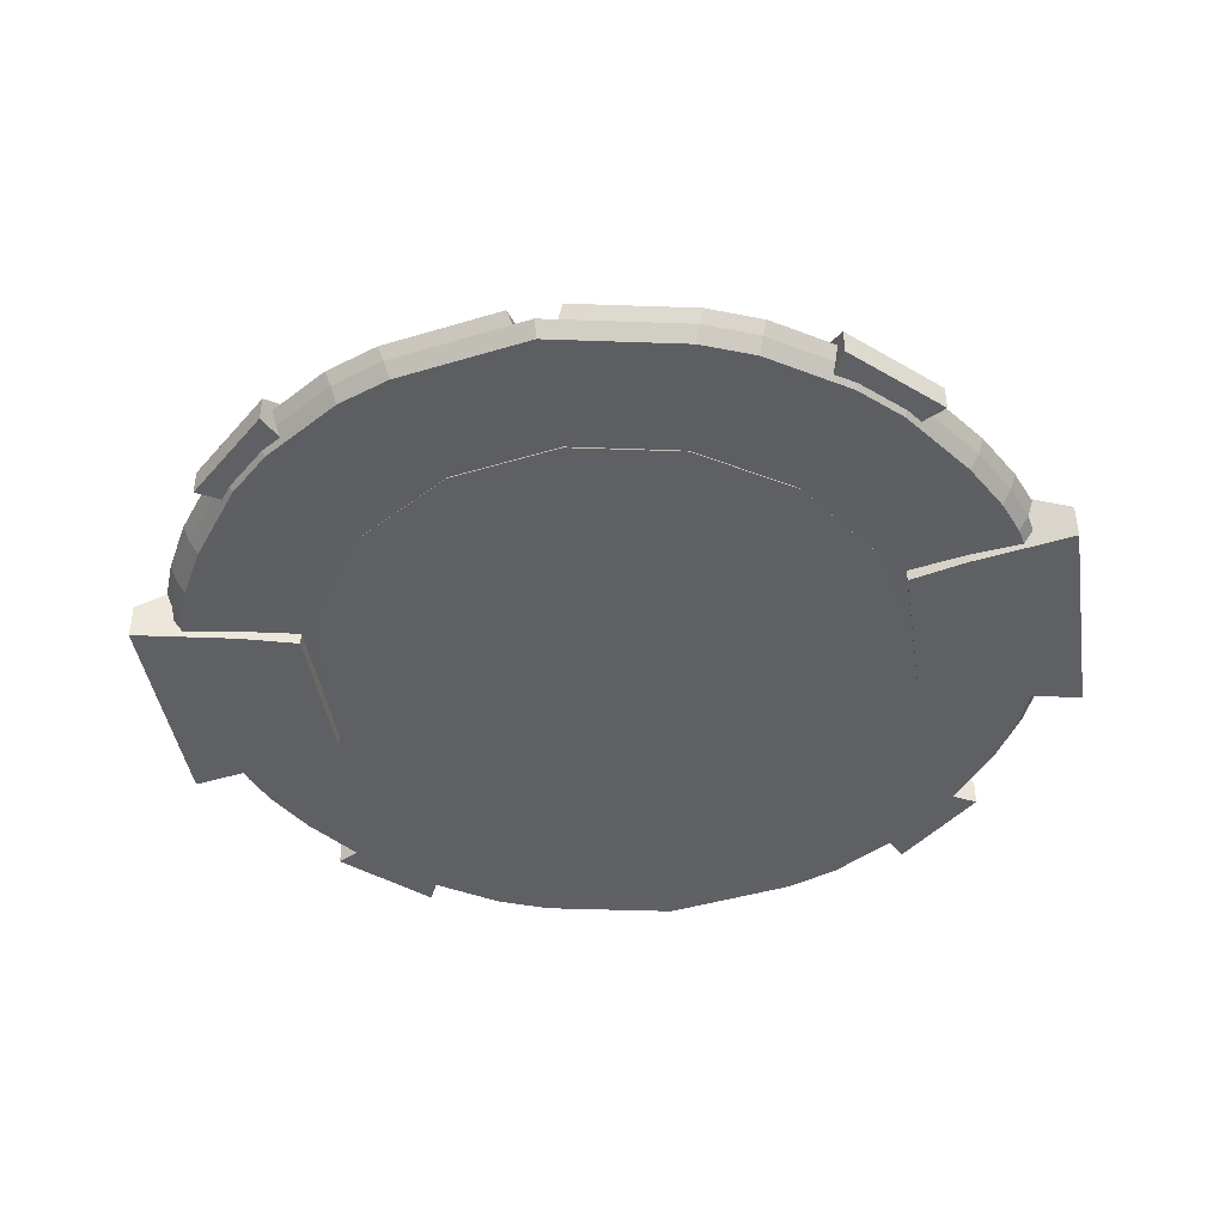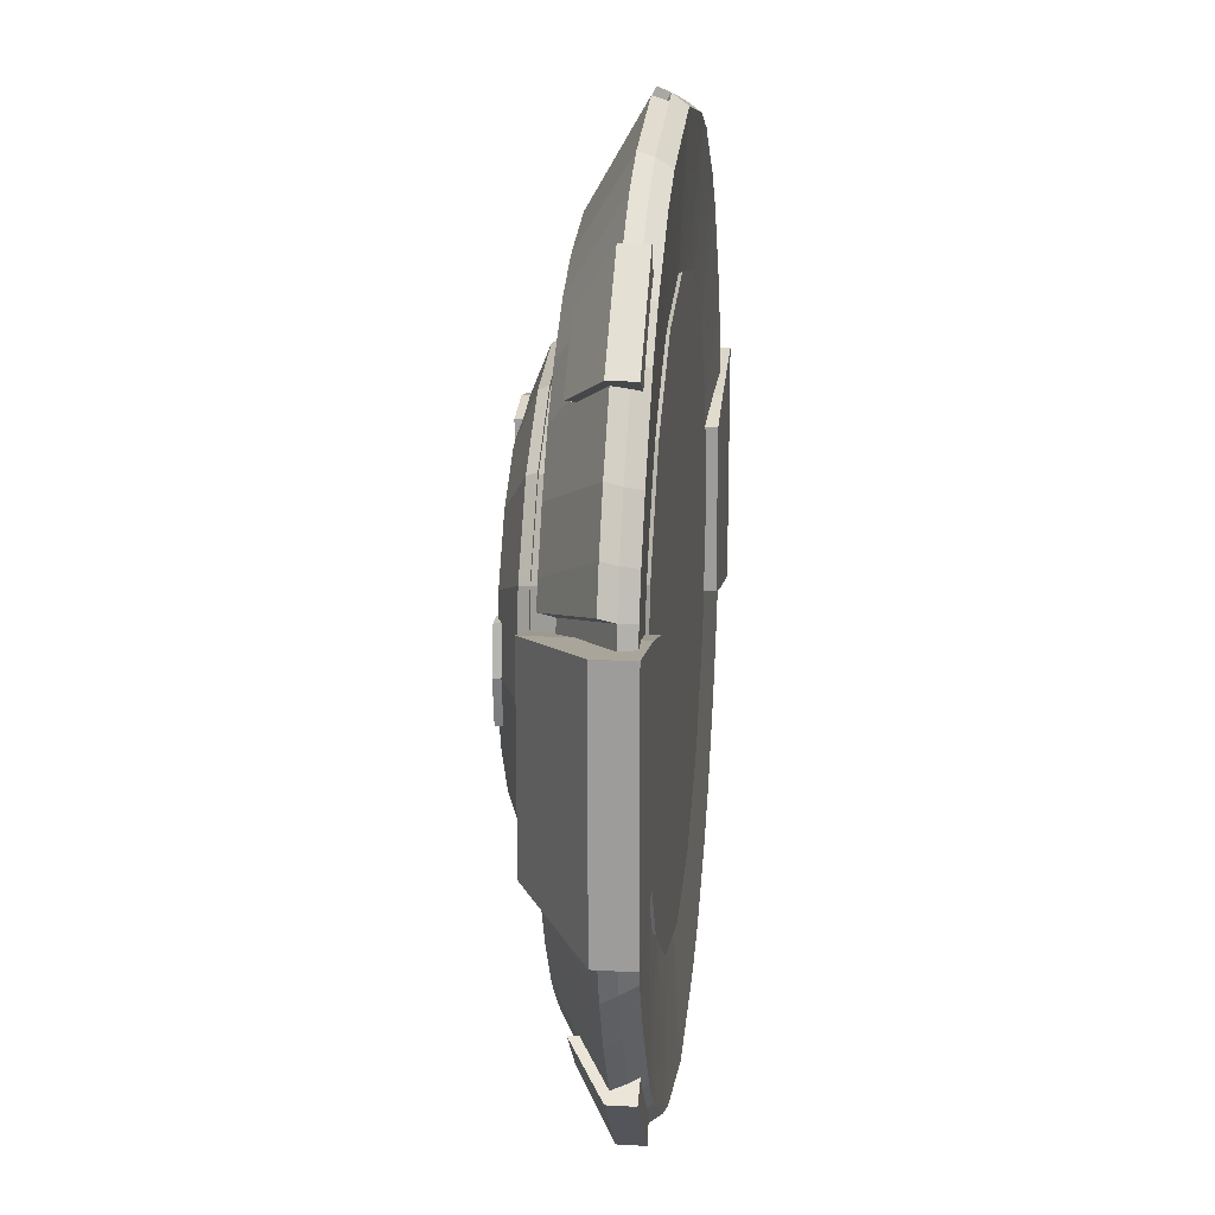
<metadata>
{"format":"obj","ext":"obj","renderer":"f3d","projection":"perspective","resolution":1024,"background":"white","views":[{"elev":-42.2,"azim":-171.2,"up":"+Y"},{"elev":18.8,"azim":-83.8,"up":"+Z"}]}
</metadata>
<code>
o Turret_Cannon_Base_Cylinder.002
v -2.526 1.857 -8.763
v -2.526 1.87 -8.756
v -2.415 1.87 -8.733
v -2.412 1.857 -8.74
v -2.321 1.87 -8.67
v -2.315 1.857 -8.676
v -2.258 1.87 -8.576
v -2.251 1.857 -8.579
v -2.235 1.87 -8.465
v -2.228 1.857 -8.465
v -2.258 1.87 -8.353
v -2.251 1.857 -8.351
v -2.321 1.87 -8.259
v -2.315 1.857 -8.254
v -2.415 1.87 -8.196
v -2.412 1.857 -8.189
v -2.526 1.87 -8.174
v -2.526 1.857 -8.166
v -2.638 1.87 -8.196
v -2.64 1.857 -8.189
v -2.732 1.87 -8.259
v -2.737 1.857 -8.254
v -2.795 1.87 -8.353
v -2.802 1.857 -8.351
v -2.817 1.87 -8.465
v -2.825 1.857 -8.465
v -2.795 1.87 -8.576
v -2.802 1.857 -8.579
v -2.732 1.87 -8.67
v -2.737 1.857 -8.676
v -2.638 1.87 -8.733
v -2.61 1.899 -8.666
v -2.526 1.899 -8.683
v -2.64 1.857 -8.74
v -2.526 1.732 -8.835
v -2.384 1.732 -8.807
v -2.264 1.732 -8.727
v -2.184 1.732 -8.607
v -2.156 1.732 -8.465
v -2.184 1.732 -8.323
v -2.264 1.732 -8.203
v -2.384 1.732 -8.122
v -2.526 1.732 -8.094
v -2.668 1.732 -8.122
v -2.788 1.732 -8.203
v -2.869 1.732 -8.323
v -2.897 1.732 -8.465
v -2.869 1.732 -8.607
v -2.788 1.732 -8.727
v -2.668 1.732 -8.807
v -2.325 1.899 -8.381
v -2.308 1.899 -8.465
v -2.358 1.89 -8.465
v -2.371 1.89 -8.4
v -2.325 1.899 -8.548
v -2.526 1.899 -8.247
v -2.61 1.899 -8.263
v -2.728 1.899 -8.548
v -2.68 1.899 -8.619
v -2.443 1.899 -8.666
v -2.372 1.899 -8.619
v -2.372 1.899 -8.311
v -2.443 1.899 -8.263
v -2.728 1.899 -8.381
v -2.744 1.899 -8.465
v -2.68 1.899 -8.311
v -2.311 1.847 -8.68
v -2.41 1.847 -8.746
v -2.412 1.847 -8.74
v -2.315 1.847 -8.676
v -2.733 1.857 -8.258
v -2.638 1.857 -8.194
v -2.643 1.847 -8.746
v -2.741 1.847 -8.68
v -2.737 1.847 -8.676
v -2.64 1.847 -8.74
v -2.526 1.847 -8.769
v -2.526 1.847 -8.763
v -2.797 1.857 -8.353
v -2.807 1.847 -8.581
v -2.802 1.847 -8.579
v -2.819 1.857 -8.465
v -2.83 1.847 -8.465
v -2.825 1.847 -8.465
v -2.797 1.857 -8.577
v -2.807 1.847 -8.348
v -2.802 1.847 -8.351
v -2.733 1.857 -8.672
v -2.741 1.847 -8.25
v -2.737 1.847 -8.254
v -2.414 1.857 -8.735
v -2.526 1.857 -8.757
v -2.638 1.857 -8.735
v -2.643 1.847 -8.184
v -2.64 1.847 -8.189
v -2.319 1.857 -8.672
v -2.245 1.847 -8.581
v -2.222 1.847 -8.465
v -2.245 1.847 -8.348
v -2.311 1.847 -8.25
v -2.41 1.847 -8.184
v -2.526 1.847 -8.161
v -2.526 1.847 -8.166
v -2.526 1.857 -8.172
v -2.412 1.847 -8.189
v -2.414 1.857 -8.194
v -2.315 1.847 -8.254
v -2.319 1.857 -8.258
v -2.251 1.847 -8.351
v -2.256 1.857 -8.353
v -2.228 1.847 -8.465
v -2.234 1.857 -8.465
v -2.251 1.847 -8.579
v -2.256 1.857 -8.577
v -2.842 1.814 -8.18
v -2.888 1.814 -8.243
v -2.895 1.832 -8.237
v -2.849 1.832 -8.173
v -2.934 1.814 -8.337
v -3.049 1.745 -8.301
v -3.056 1.763 -8.294
v -2.941 1.832 -8.33
v -3.031 1.745 -8.253
v -3.037 1.726 -8.305
v -3.019 1.726 -8.259
v -2.96 1.814 -8.465
v -3.082 1.745 -8.465
v -2.764 1.726 -7.984
v -2.864 1.726 -8.051
v -2.744 1.737 -8.186
v -2.69 1.737 -8.15
v -2.916 1.726 -8.101
v -2.984 1.726 -8.195
v -2.826 1.737 -8.28
v -2.789 1.737 -8.229
v -2.865 1.737 -8.359
v -2.855 1.737 -8.335
v -3.069 1.726 -8.465
v -2.886 1.737 -8.465
v -2.873 1.745 -8.041
v -2.769 1.745 -7.972
v -2.776 1.763 -7.965
v -2.88 1.763 -8.034
v -2.551 1.745 -7.914
v -2.703 1.745 -7.944
v -2.697 1.726 -7.957
v -2.551 1.726 -7.927
v -2.656 1.814 -8.057
v -2.546 1.814 -8.035
v -2.542 1.737 -8.108
v -2.633 1.737 -8.126
v -2.996 1.745 -8.189
v -2.925 1.745 -8.091
v -2.932 1.763 -8.084
v -3.003 1.763 -8.183
v -3.037 1.763 -8.246
v -2.923 1.814 -8.307
v -2.929 1.832 -8.3
v -2.558 1.763 -7.907
v -2.552 1.832 -8.028
v -2.662 1.832 -8.05
v -2.709 1.763 -7.938
v -2.79 1.814 -8.13
v -2.723 1.814 -8.084
v -2.729 1.832 -8.078
v -2.797 1.832 -8.123
v -2.211 1.814 -8.18
v -2.204 1.832 -8.173
v -2.158 1.832 -8.237
v -2.164 1.814 -8.243
v -2.118 1.814 -8.337
v -2.112 1.832 -8.33
v -1.997 1.763 -8.294
v -2.003 1.745 -8.301
v -2.022 1.745 -8.253
v -2.034 1.726 -8.259
v -2.016 1.726 -8.305
v -1.971 1.745 -8.465
v -2.093 1.814 -8.465
v -2.288 1.726 -7.984
v -2.363 1.737 -8.15
v -2.308 1.737 -8.186
v -2.189 1.726 -8.051
v -2.137 1.726 -8.101
v -2.264 1.737 -8.229
v -2.227 1.737 -8.28
v -2.068 1.726 -8.195
v -2.197 1.737 -8.335
v -2.188 1.737 -8.359
v -2.167 1.737 -8.465
v -1.984 1.726 -8.465
v -2.179 1.745 -8.041
v -2.173 1.763 -8.034
v -2.277 1.763 -7.965
v -2.283 1.745 -7.972
v -2.501 1.745 -7.914
v -2.502 1.726 -7.927
v -2.355 1.726 -7.957
v -2.35 1.745 -7.944
v -2.397 1.814 -8.057
v -2.42 1.737 -8.126
v -2.51 1.737 -8.108
v -2.507 1.814 -8.035
v -2.057 1.745 -8.189
v -2.05 1.763 -8.183
v -2.121 1.763 -8.084
v -2.128 1.745 -8.091
v -2.015 1.763 -8.246
v -2.13 1.814 -8.307
v -2.123 1.832 -8.3
v -2.495 1.763 -7.907
v -2.343 1.763 -7.938
v -2.39 1.832 -8.05
v -2.5 1.832 -8.028
v -2.262 1.814 -8.13
v -2.33 1.814 -8.084
v -2.256 1.832 -8.123
v -2.323 1.832 -8.078
v -2.842 1.814 -8.75
v -2.849 1.832 -8.756
v -2.895 1.832 -8.693
v -2.888 1.814 -8.686
v -2.934 1.814 -8.593
v -2.941 1.832 -8.599
v -3.056 1.763 -8.635
v -3.049 1.745 -8.629
v -3.031 1.745 -8.676
v -3.019 1.726 -8.67
v -3.037 1.726 -8.625
v -2.764 1.726 -8.945
v -2.69 1.737 -8.779
v -2.744 1.737 -8.743
v -2.864 1.726 -8.879
v -2.916 1.726 -8.829
v -2.789 1.737 -8.7
v -2.826 1.737 -8.649
v -2.984 1.726 -8.734
v -2.855 1.737 -8.594
v -2.865 1.737 -8.571
v -2.873 1.745 -8.888
v -2.88 1.763 -8.895
v -2.776 1.763 -8.964
v -2.769 1.745 -8.958
v -2.551 1.745 -9.015
v -2.551 1.726 -9.002
v -2.697 1.726 -8.973
v -2.703 1.745 -8.985
v -2.656 1.814 -8.872
v -2.633 1.737 -8.803
v -2.542 1.737 -8.821
v -2.546 1.814 -8.894
v -2.996 1.745 -8.74
v -3.003 1.763 -8.747
v -2.932 1.763 -8.845
v -2.925 1.745 -8.838
v -3.037 1.763 -8.683
v -2.923 1.814 -8.622
v -2.929 1.832 -8.629
v -2.558 1.763 -9.022
v -2.709 1.763 -8.992
v -2.662 1.832 -8.879
v -2.552 1.832 -8.901
v -2.79 1.814 -8.8
v -2.723 1.814 -8.845
v -2.797 1.832 -8.806
v -2.729 1.832 -8.852
v -2.211 1.814 -8.75
v -2.164 1.814 -8.686
v -2.158 1.832 -8.693
v -2.204 1.832 -8.756
v -2.118 1.814 -8.593
v -2.003 1.745 -8.629
v -1.997 1.763 -8.635
v -2.112 1.832 -8.599
v -2.022 1.745 -8.676
v -2.016 1.726 -8.625
v -2.034 1.726 -8.67
v -2.288 1.726 -8.945
v -2.189 1.726 -8.879
v -2.308 1.737 -8.743
v -2.363 1.737 -8.779
v -2.137 1.726 -8.829
v -2.068 1.726 -8.734
v -2.227 1.737 -8.649
v -2.264 1.737 -8.7
v -2.188 1.737 -8.571
v -2.197 1.737 -8.594
v -2.179 1.745 -8.888
v -2.283 1.745 -8.958
v -2.277 1.763 -8.964
v -2.173 1.763 -8.895
v -2.501 1.745 -9.015
v -2.35 1.745 -8.985
v -2.355 1.726 -8.973
v -2.502 1.726 -9.002
v -2.397 1.814 -8.872
v -2.507 1.814 -8.894
v -2.51 1.737 -8.821
v -2.42 1.737 -8.803
v -2.057 1.745 -8.74
v -2.128 1.745 -8.838
v -2.121 1.763 -8.845
v -2.05 1.763 -8.747
v -2.015 1.763 -8.683
v -2.13 1.814 -8.622
v -2.123 1.832 -8.629
v -2.495 1.763 -9.022
v -2.5 1.832 -8.901
v -2.39 1.832 -8.879
v -2.343 1.763 -8.992
v -2.262 1.814 -8.8
v -2.33 1.814 -8.845
v -2.323 1.832 -8.852
v -2.256 1.832 -8.806
v -2.462 1.89 -8.62
v -2.526 1.89 -8.633
v -2.591 1.89 -8.62
v -2.645 1.89 -8.584
v -2.682 1.89 -8.529
v -2.695 1.89 -8.465
v -2.682 1.89 -8.4
v -2.645 1.89 -8.346
v -2.591 1.89 -8.309
v -2.526 1.89 -8.296
v -2.462 1.89 -8.309
v -2.407 1.89 -8.346
v -2.371 1.89 -8.529
v -2.407 1.89 -8.584
v -2.526 1.902 -8.676
v -2.471 1.902 -8.665
v -2.471 1.902 -8.688
v -2.526 1.902 -8.699
v -2.582 1.902 -8.665
v -2.582 1.902 -8.688
v -2.526 1.882 -8.676
v -2.526 1.882 -8.699
v -2.471 1.882 -8.688
v -2.471 1.882 -8.665
v -2.582 1.882 -8.665
v -2.582 1.882 -8.688
v -2.526 1.902 -8.253
v -2.582 1.902 -8.264
v -2.582 1.902 -8.242
v -2.526 1.902 -8.231
v -2.471 1.902 -8.264
v -2.471 1.902 -8.242
v -2.526 1.882 -8.253
v -2.526 1.882 -8.231
v -2.582 1.882 -8.242
v -2.582 1.882 -8.264
v -2.471 1.882 -8.264
v -2.471 1.882 -8.242
v -2.315 1.902 -8.465
v -2.326 1.902 -8.409
v -2.303 1.902 -8.409
v -2.292 1.902 -8.465
v -2.326 1.902 -8.52
v -2.303 1.902 -8.52
v -2.315 1.882 -8.465
v -2.292 1.882 -8.465
v -2.303 1.882 -8.409
v -2.326 1.882 -8.409
v -2.326 1.882 -8.52
v -2.303 1.882 -8.52
v -2.738 1.902 -8.465
v -2.727 1.902 -8.52
v -2.749 1.902 -8.52
v -2.76 1.902 -8.465
v -2.727 1.902 -8.409
v -2.749 1.902 -8.409
v -2.738 1.882 -8.465
v -2.76 1.882 -8.465
v -2.749 1.882 -8.52
v -2.727 1.882 -8.52
v -2.727 1.882 -8.409
v -2.749 1.882 -8.409
v -2.973 1.737 -8.573
v -2.973 1.802 -8.573
v -2.756 1.802 -8.573
v -2.756 1.737 -8.573
v -2.756 1.802 -8.356
v -2.756 1.737 -8.356
v -2.973 1.802 -8.356
v -2.973 1.737 -8.356
v -2.08 1.737 -8.356
v -2.08 1.802 -8.356
v -2.296 1.802 -8.356
v -2.296 1.737 -8.356
v -2.296 1.802 -8.573
v -2.296 1.737 -8.573
v -2.08 1.802 -8.573
v -2.08 1.737 -8.573
v -2.418 1.737 -8.911
v -2.418 1.802 -8.911
v -2.418 1.802 -8.695
v -2.418 1.737 -8.695
v -2.635 1.802 -8.695
v -2.635 1.737 -8.695
v -2.635 1.802 -8.911
v -2.635 1.737 -8.911
v -2.635 1.737 -8.018
v -2.635 1.802 -8.018
v -2.635 1.802 -8.235
v -2.635 1.737 -8.235
v -2.418 1.802 -8.235
v -2.418 1.737 -8.235
v -2.418 1.802 -8.018
v -2.418 1.737 -8.018
v -2.152 1.719 -8.362
v -2.152 1.848 -8.362
v -2.152 1.848 -8.567
v -2.152 1.719 -8.567
v -2.078 1.719 -8.588
v -2.078 1.848 -8.588
v -1.947 1.765 -8.614
v -1.947 1.719 -8.614
v -1.947 1.765 -8.315
v -1.947 1.719 -8.315
v -2.078 1.719 -8.341
v -2.078 1.848 -8.341
v -2.901 1.719 -8.362
v -2.901 1.719 -8.567
v -2.901 1.848 -8.567
v -2.901 1.848 -8.362
v -2.975 1.719 -8.588
v -3.105 1.719 -8.614
v -3.105 1.765 -8.614
v -2.975 1.848 -8.588
v -3.105 1.719 -8.315
v -3.105 1.765 -8.315
v -2.975 1.719 -8.341
v -2.975 1.848 -8.341
v -2.526 1.814 -8.031
v -2.526 1.737 -8.105
v -2.526 1.745 -7.909
v -2.526 1.726 -7.922
v -2.857 1.733 -7.998
v -2.964 1.733 -8.1
v -2.895 1.733 -8.139
v -2.823 1.733 -8.069
v -2.857 1.766 -7.998
v -2.823 1.811 -8.069
v -2.895 1.811 -8.139
v -2.964 1.766 -8.1
v -2.196 1.733 -7.998
v -2.23 1.733 -8.069
v -2.157 1.733 -8.139
v -2.089 1.733 -8.1
v -2.196 1.766 -7.998
v -2.089 1.766 -8.1
v -2.157 1.811 -8.139
v -2.23 1.811 -8.069
v -2.526 1.737 -8.824
v -2.526 1.814 -8.898
v -2.526 1.745 -9.02
v -2.526 1.726 -9.007
v -2.857 1.733 -8.932
v -2.823 1.733 -8.861
v -2.895 1.733 -8.791
v -2.964 1.733 -8.829
v -2.857 1.766 -8.932
v -2.964 1.766 -8.829
v -2.895 1.811 -8.791
v -2.823 1.811 -8.861
v -2.196 1.733 -8.932
v -2.089 1.733 -8.829
v -2.157 1.733 -8.791
v -2.23 1.733 -8.861
v -2.196 1.766 -8.932
v -2.23 1.811 -8.861
v -2.157 1.811 -8.791
v -2.089 1.766 -8.829
f 1 2 3 4
f 4 3 5 6
f 6 5 7 8
f 8 7 9 10
f 10 9 11 12
f 12 11 13 14
f 14 13 15 16
f 16 15 17 18
f 18 17 19 20
f 20 19 21 22
f 22 21 23 24
f 24 23 25 26
f 26 25 27 28
f 28 27 29 30
f 2 31 32 33
f 30 29 31 34
f 34 31 2 1
f 35 36 37 38 39 40 41 42 43 44 45 46 47 48 49 50
f 51 52 53 54
f 9 7 55 52
f 19 17 56 57
f 29 27 58 59
f 5 3 60 61
f 15 13 62 63
f 25 23 64 65
f 11 9 52 51
f 21 19 57 66
f 31 29 59 32
f 7 5 61 55
f 17 15 63 56
f 3 2 33 60
f 27 25 65 58
f 13 11 51 62
f 23 21 66 64
f 67 68 69 70
f 20 22 71 72
f 73 74 75 76
f 68 77 78 69
f 22 24 79 71
f 74 80 81 75
f 24 26 82 79
f 80 83 84 81
f 26 28 85 82
f 83 86 87 84
f 28 30 88 85
f 86 89 90 87
f 1 4 91 92
f 30 34 93 88
f 89 94 95 90
f 4 6 96 91
f 35 77 68 36
f 36 68 67 37
f 37 67 97 38
f 38 97 98 39
f 39 98 99 40
f 40 99 100 41
f 41 100 101 42
f 42 101 102 43
f 43 102 94 44
f 44 94 89 45
f 45 89 86 46
f 46 86 83 47
f 47 83 80 48
f 48 80 74 49
f 49 74 73 50
f 50 73 77 35
f 76 93 92 78
f 75 88 93 76
f 81 85 88 75
f 84 82 85 81
f 87 79 82 84
f 90 71 79 87
f 95 72 71 90
f 103 104 72 95
f 105 106 104 103
f 107 108 106 105
f 109 110 108 107
f 111 112 110 109
f 113 114 112 111
f 70 96 114 113
f 69 91 96 70
f 78 92 91 69
f 77 73 76 78
f 18 20 72 104
f 97 67 70 113
f 16 18 104 106
f 98 97 113 111
f 14 16 106 108
f 99 98 111 109
f 12 14 108 110
f 100 99 109 107
f 10 12 110 112
f 101 100 107 105
f 8 10 112 114
f 102 101 105 103
f 6 8 114 96
f 94 102 103 95
f 34 1 92 93
f 115 116 117 118
f 119 120 121 122
f 123 120 124 125
f 120 119 126 127
f 128 129 130 131
f 132 133 134 135
f 125 124 136 137
f 124 138 139 136
f 140 141 142 143
f 144 145 146 147
f 148 149 150 151
f 152 153 154 155
f 120 123 156 121
f 120 127 138 124
f 147 146 151 150
f 153 152 133 132
f 126 119 136 139
f 157 119 122 158
f 159 160 161 162
f 163 164 131 130
f 142 165 166 143
f 154 118 117 155
f 156 158 122 121
f 164 163 166 165
f 119 157 137 136
f 141 140 129 128
f 116 115 135 134
f 149 148 161 160
f 144 149 160 159
f 152 155 156 123
f 164 165 161 148
f 151 146 128 131
f 130 129 132 135
f 134 133 125 137
f 141 128 146 145
f 148 151 131 164
f 153 132 129 140
f 163 130 135 115
f 123 125 133 152
f 116 134 137 157
f 165 142 162 161
f 118 154 143 166
f 158 156 155 117
f 140 143 154 153
f 145 162 142 141
f 117 116 157 158
f 166 163 115 118
f 145 144 159 162
f 167 168 169 170
f 171 172 173 174
f 175 176 177 174
f 174 178 179 171
f 180 181 182 183
f 184 185 186 187
f 176 188 189 177
f 177 189 190 191
f 192 193 194 195
f 196 197 198 199
f 200 201 202 203
f 204 205 206 207
f 174 173 208 175
f 174 177 191 178
f 197 202 201 198
f 207 184 187 204
f 179 190 189 171
f 209 210 172 171
f 211 212 213 214
f 215 182 181 216
f 194 193 217 218
f 206 205 169 168
f 208 173 172 210
f 216 218 217 215
f 171 189 188 209
f 195 180 183 192
f 170 186 185 167
f 203 214 213 200
f 196 211 214 203
f 204 175 208 205
f 216 200 213 218
f 201 181 180 198
f 182 185 184 183
f 186 188 176 187
f 195 199 198 180
f 200 216 181 201
f 207 192 183 184
f 215 167 185 182
f 175 204 187 176
f 170 209 188 186
f 218 213 212 194
f 168 217 193 206
f 210 169 205 208
f 192 207 206 193
f 199 195 194 212
f 169 210 209 170
f 217 168 167 215
f 199 212 211 196
f 219 220 221 222
f 223 224 225 226
f 227 228 229 226
f 226 127 126 223
f 230 231 232 233
f 234 235 236 237
f 228 238 239 229
f 229 239 139 138
f 240 241 242 243
f 244 245 246 247
f 248 249 250 251
f 252 253 254 255
f 226 225 256 227
f 226 229 138 127
f 245 250 249 246
f 255 234 237 252
f 126 139 239 223
f 257 258 224 223
f 259 260 261 262
f 263 232 231 264
f 242 241 265 266
f 254 253 221 220
f 256 225 224 258
f 264 266 265 263
f 223 239 238 257
f 243 230 233 240
f 222 236 235 219
f 251 262 261 248
f 244 259 262 251
f 252 227 256 253
f 264 248 261 266
f 249 231 230 246
f 232 235 234 233
f 236 238 228 237
f 243 247 246 230
f 248 264 231 249
f 255 240 233 234
f 263 219 235 232
f 227 252 237 228
f 222 257 238 236
f 266 261 260 242
f 220 265 241 254
f 258 221 253 256
f 240 255 254 241
f 247 243 242 260
f 221 258 257 222
f 265 220 219 263
f 247 260 259 244
f 267 268 269 270
f 271 272 273 274
f 275 272 276 277
f 272 271 179 178
f 278 279 280 281
f 282 283 284 285
f 277 276 286 287
f 276 191 190 286
f 288 289 290 291
f 292 293 294 295
f 296 297 298 299
f 300 301 302 303
f 272 275 304 273
f 272 178 191 276
f 295 294 299 298
f 301 300 283 282
f 179 271 286 190
f 305 271 274 306
f 307 308 309 310
f 311 312 281 280
f 290 313 314 291
f 302 270 269 303
f 304 306 274 273
f 312 311 314 313
f 271 305 287 286
f 289 288 279 278
f 268 267 285 284
f 297 296 309 308
f 292 297 308 307
f 300 303 304 275
f 312 313 309 296
f 299 294 278 281
f 280 279 282 285
f 284 283 277 287
f 289 278 294 293
f 296 299 281 312
f 301 282 279 288
f 311 280 285 267
f 275 277 283 300
f 268 284 287 305
f 313 290 310 309
f 270 302 291 314
f 306 304 303 269
f 288 291 302 301
f 293 310 290 289
f 269 268 305 306
f 314 311 267 270
f 293 292 307 310
f 315 316 317 318 319 320 321 322 323 324 325 326 54 53 327 328
f 58 65 320 319
f 62 51 54 326
f 59 58 319 318
f 63 62 326 325
f 32 59 318 317
f 56 63 325 324
f 60 33 316 315
f 33 32 317 316
f 57 56 324 323
f 61 60 315 328
f 66 57 323 322
f 55 61 328 327
f 64 66 322 321
f 52 55 327 53
f 65 64 321 320
f 329 330 331 332
f 333 329 332 334
f 335 336 337 338
f 339 340 336 335
f 330 338 337 331
f 331 337 336 332
f 329 335 338 330
f 334 340 339 333
f 332 336 340 334
f 333 339 335 329
f 341 342 343 344
f 345 341 344 346
f 347 348 349 350
f 351 352 348 347
f 342 350 349 343
f 343 349 348 344
f 341 347 350 342
f 346 352 351 345
f 344 348 352 346
f 345 351 347 341
f 353 354 355 356
f 357 353 356 358
f 359 360 361 362
f 363 364 360 359
f 354 362 361 355
f 355 361 360 356
f 353 359 362 354
f 358 364 363 357
f 356 360 364 358
f 357 363 359 353
f 365 366 367 368
f 369 365 368 370
f 371 372 373 374
f 375 376 372 371
f 366 374 373 367
f 367 373 372 368
f 365 371 374 366
f 370 376 375 369
f 368 372 376 370
f 369 375 371 365
f 377 378 379 380
f 380 379 381 382
f 382 381 383 384
f 384 383 378 377
f 380 382 384 377
f 381 379 378 383
f 385 386 387 388
f 388 387 389 390
f 390 389 391 392
f 392 391 386 385
f 388 390 392 385
f 389 387 386 391
f 393 394 395 396
f 396 395 397 398
f 398 397 399 400
f 400 399 394 393
f 396 398 400 393
f 397 395 394 399
f 401 402 403 404
f 404 403 405 406
f 406 405 407 408
f 408 407 402 401
f 404 406 408 401
f 405 403 402 407
f 409 410 411 412
f 413 414 415 416
f 416 415 417 418
f 419 420 410 409
f 413 416 418 419
f 414 411 410 420
f 415 414 420 417
f 412 413 419 409
f 418 417 420 419
f 412 411 414 413
f 421 422 423 424
f 425 426 427 428
f 426 429 430 427
f 431 421 424 432
f 425 431 429 426
f 428 432 424 423
f 427 430 432 428
f 422 421 431 425
f 429 431 432 430
f 422 425 428 423
f 149 433 434 150
f 435 144 147 436
f 436 147 150 434
f 435 433 149 144
f 437 438 439 440
f 441 442 443 444
f 438 444 443 439
f 439 443 442 440
f 440 442 441 437
f 437 441 444 438
f 203 202 434 433
f 435 436 197 196
f 436 434 202 197
f 435 196 203 433
f 445 446 447 448
f 449 450 451 452
f 448 447 451 450
f 447 446 452 451
f 446 445 449 452
f 445 448 450 449
f 251 250 453 454
f 455 456 245 244
f 456 453 250 245
f 455 244 251 454
f 457 458 459 460
f 461 462 463 464
f 460 459 463 462
f 459 458 464 463
f 458 457 461 464
f 457 460 462 461
f 297 454 453 298
f 455 292 295 456
f 456 295 298 453
f 455 454 297 292
f 465 466 467 468
f 469 470 471 472
f 466 472 471 467
f 467 471 470 468
f 468 470 469 465
f 465 469 472 466

</code>
